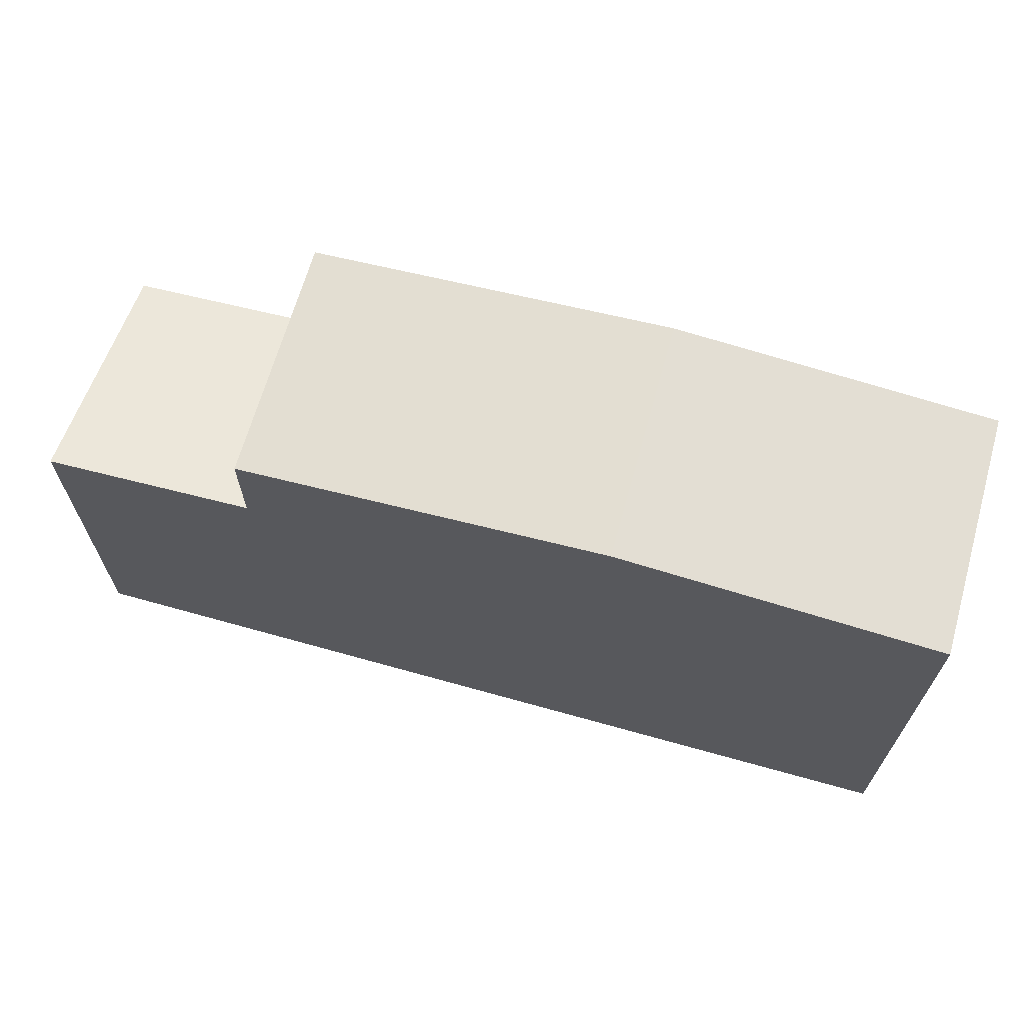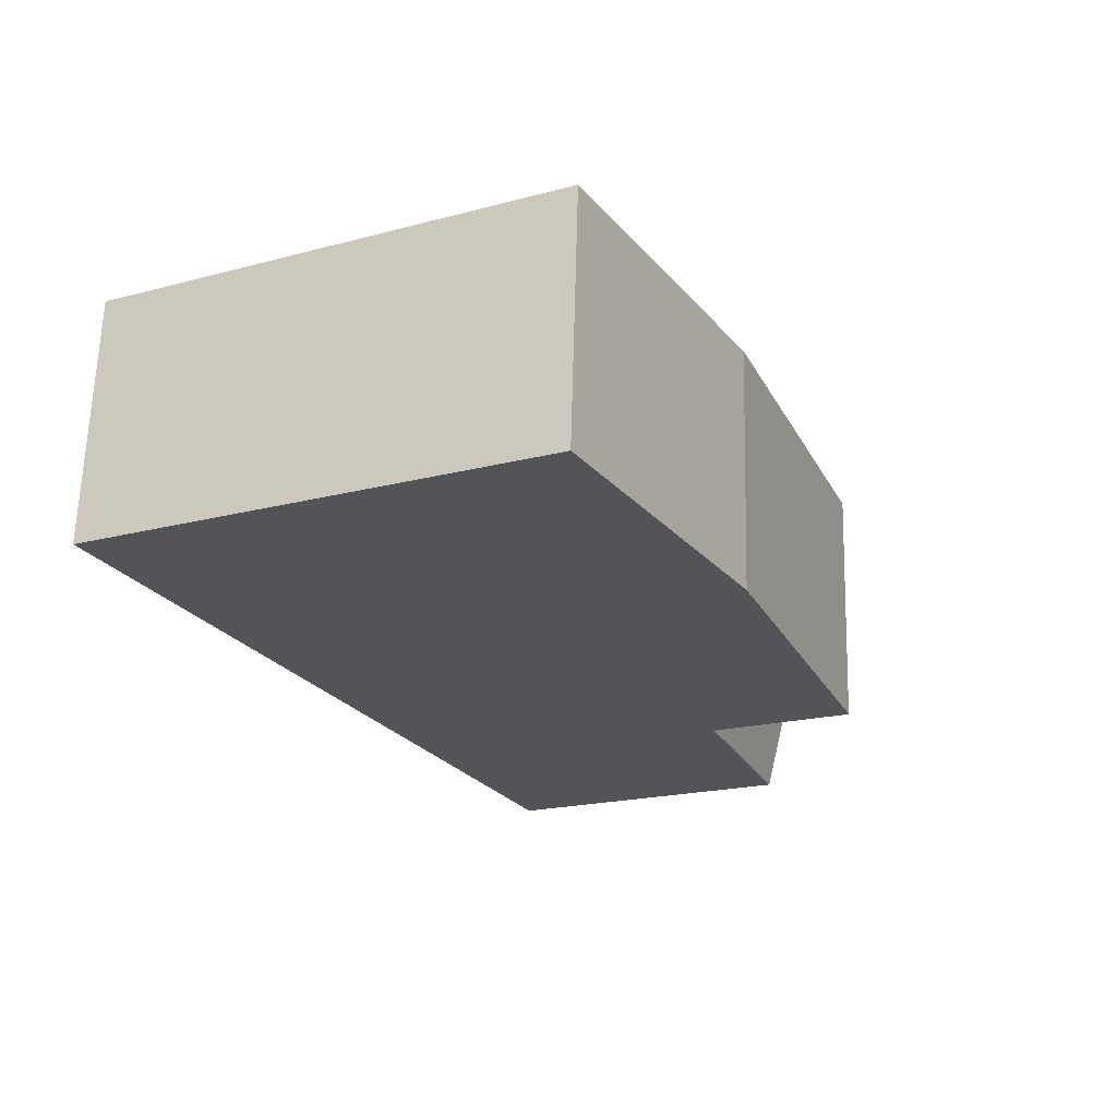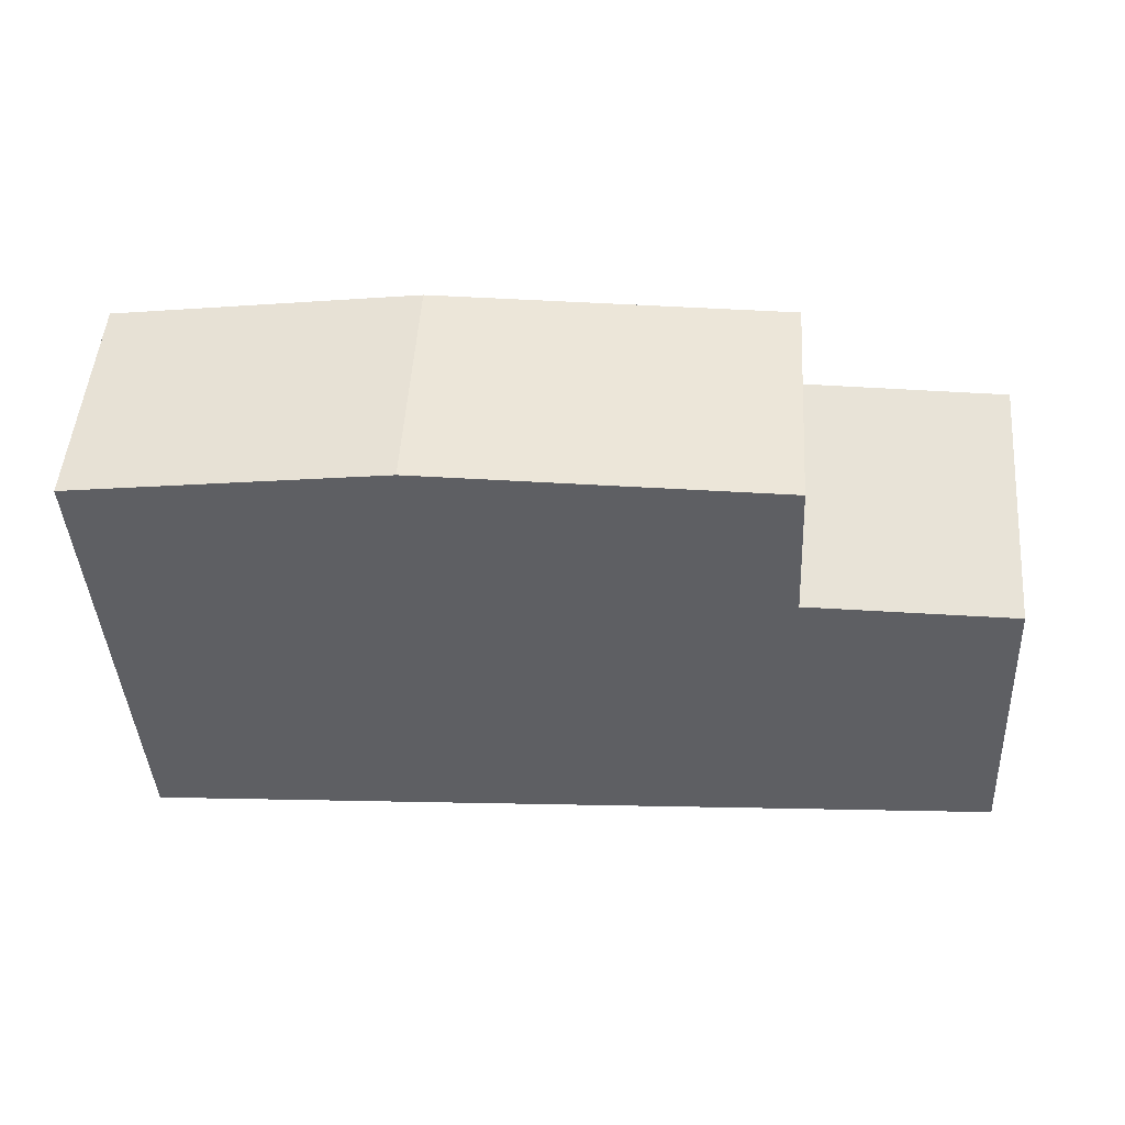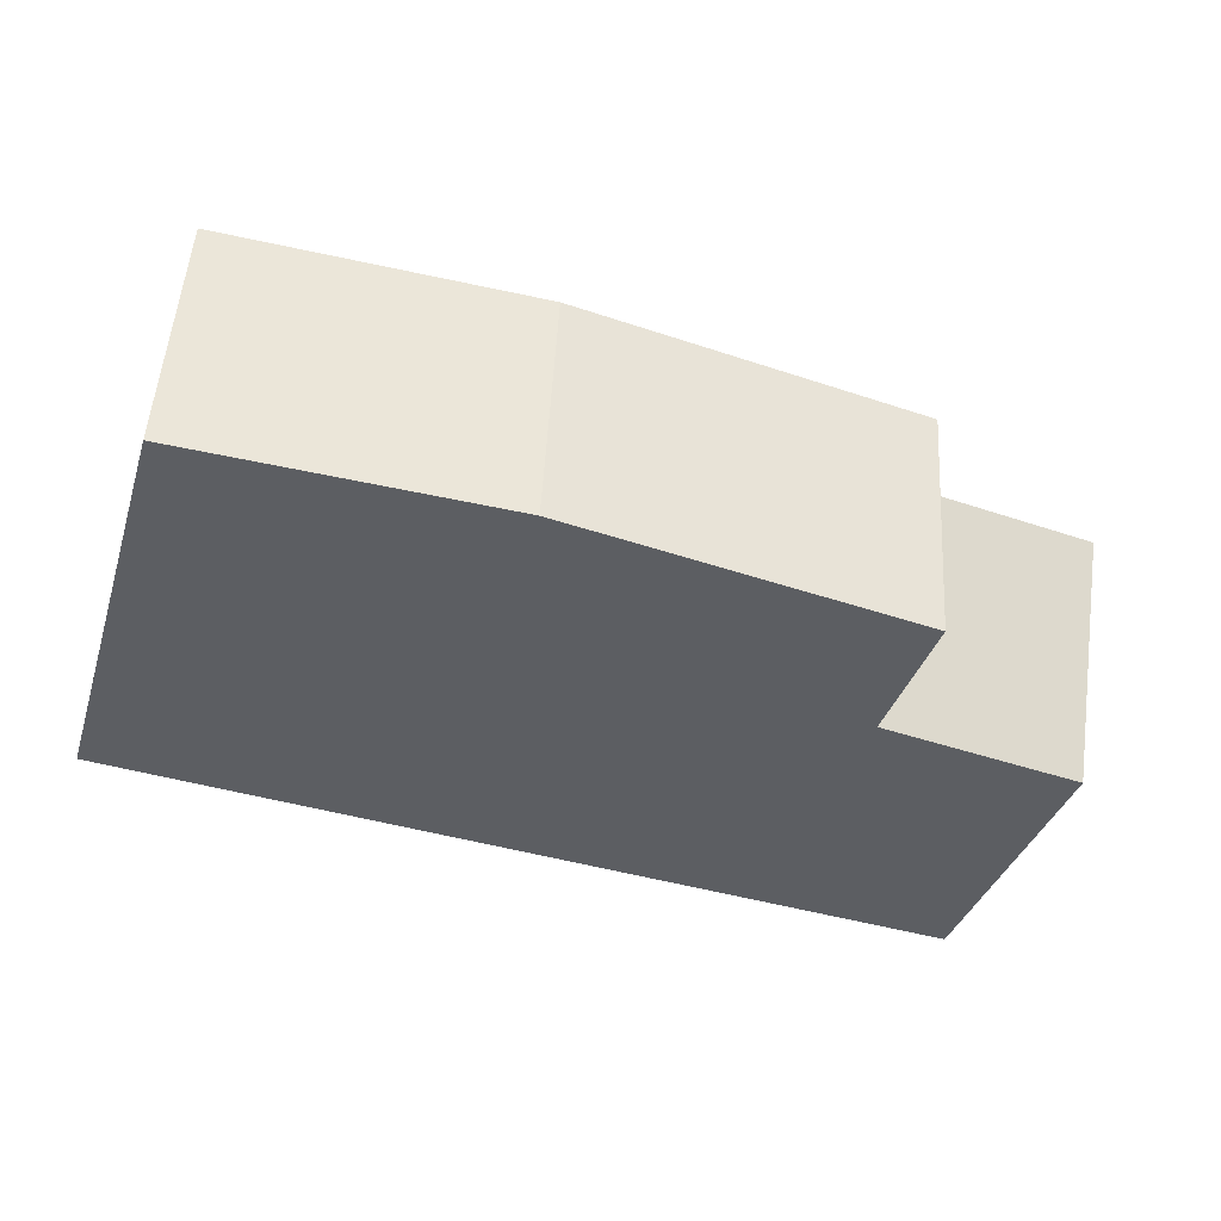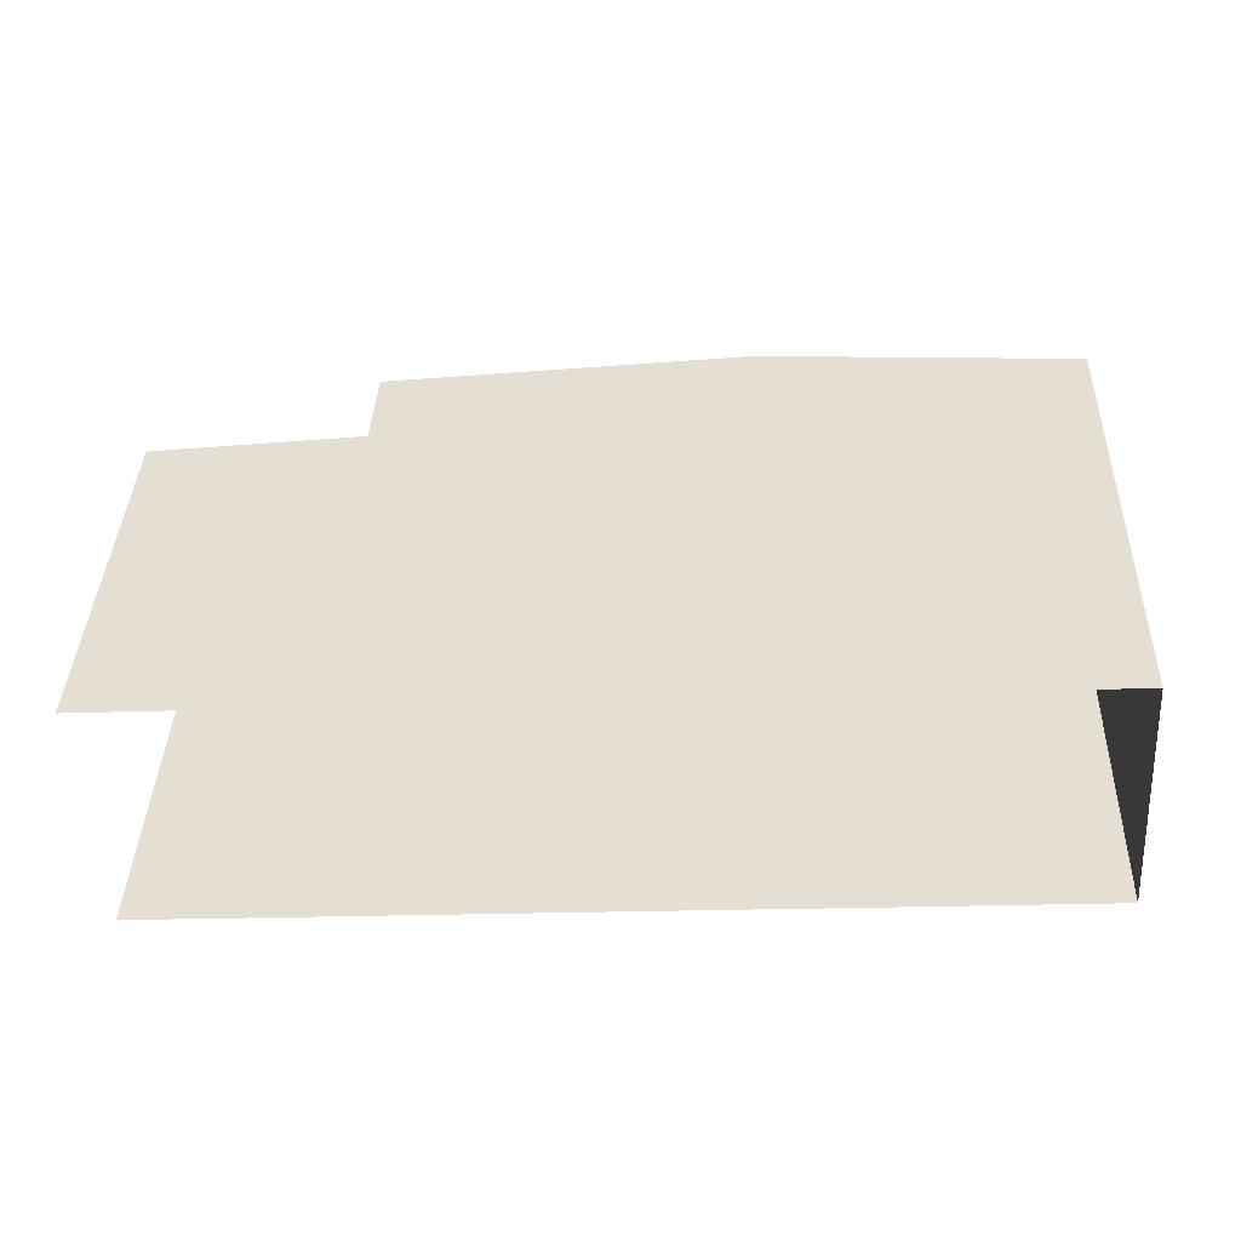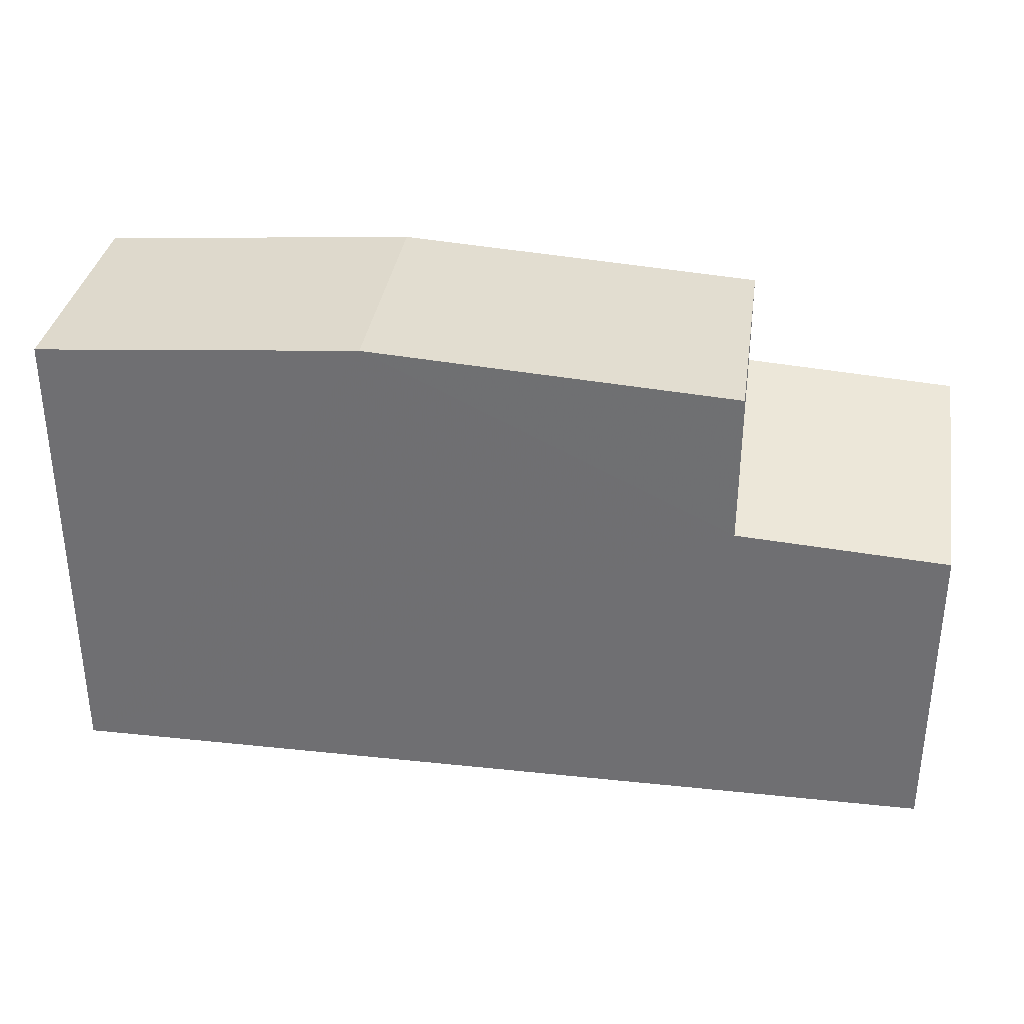
<metadata>
{"format":"obj","ext":"obj","renderer":"f3d","projection":"perspective","resolution":1024,"background":"white","views":[{"elev":66.9,"azim":-167.8,"up":"+Z"},{"elev":-19.9,"azim":-64.2,"up":"+Y"},{"elev":-41.9,"azim":3.2,"up":"+Y"},{"elev":-36.7,"azim":-16.9,"up":"+Y"},{"elev":39.1,"azim":-178.0,"up":"+Y"},{"elev":34.1,"azim":4.7,"up":"+Z"}]}
</metadata>
<code>
v -3.737e+05 -1.046e+05 24.62
v -3.736e+05 -1.046e+05 24.62
v -3.736e+05 -1.046e+05 24.62
v -3.736e+05 -1.046e+05 24.62
v -3.736e+05 -1.046e+05 30.56
v -3.736e+05 -1.046e+05 30.3
v -3.736e+05 -1.046e+05 31.35
v -3.736e+05 -1.046e+05 31.6
v -3.736e+05 -1.046e+05 33.73
v -3.737e+05 -1.046e+05 33.3
v -3.736e+05 -1.046e+05 33.73
v -3.736e+05 -1.046e+05 33.3
v -3.736e+05 -1.046e+05 33.3
v -3.736e+05 -1.046e+05 33.3
f 1 2 3
f 1 4 2
f 8 13 14
f 5 8 14
f 6 3 2
f 7 6 2
f 5 6 7
f 8 5 7
f 9 10 11
f 9 12 10
f 11 13 9
f 11 14 13
f 10 1 11
f 14 11 5
f 5 1 3
f 5 3 6
f 11 1 5
f 12 4 1
f 10 12 1
f 12 9 4
f 9 13 8
f 4 8 2
f 2 8 7
f 4 9 8

</code>
